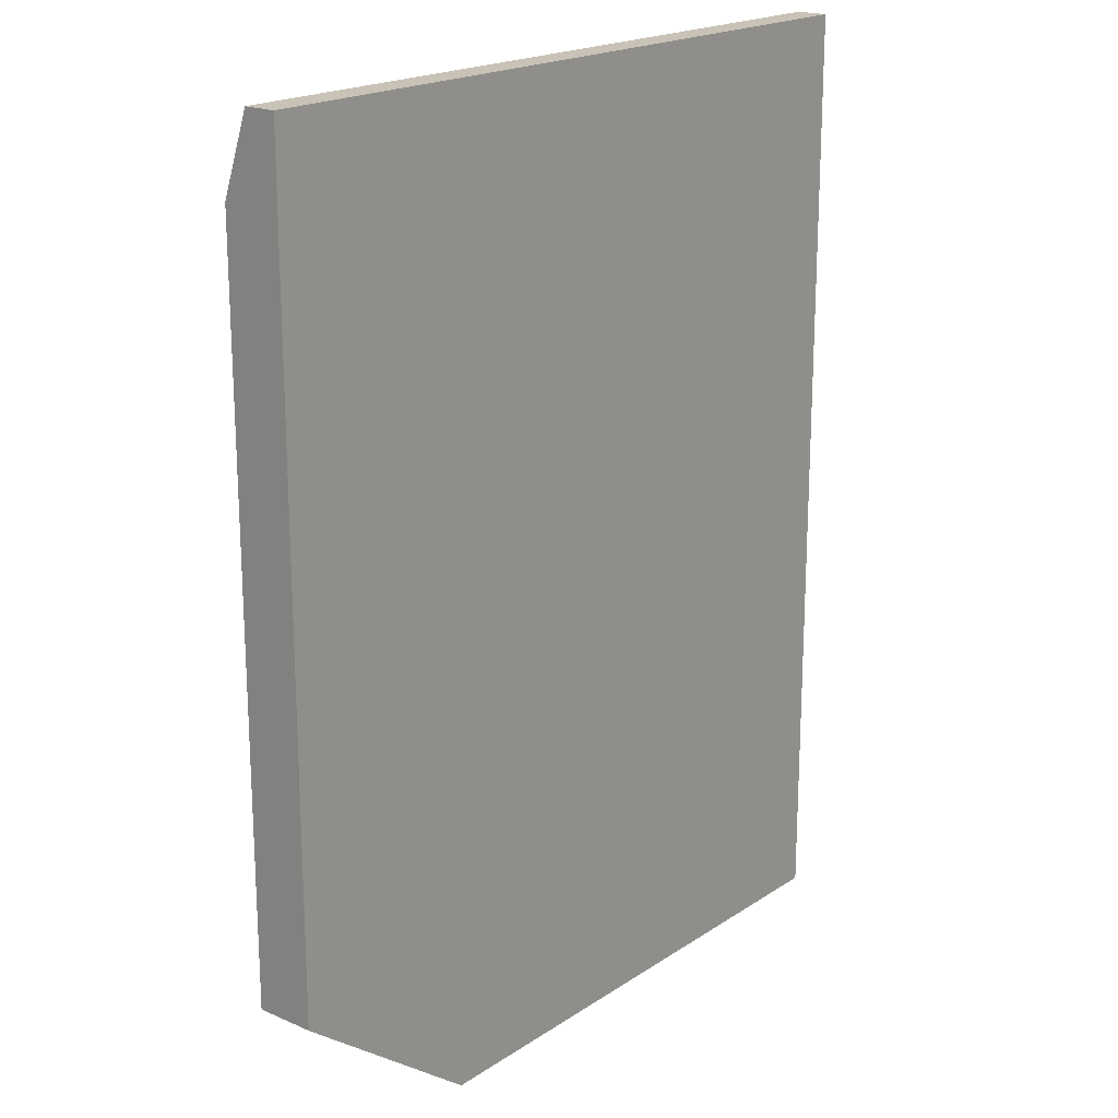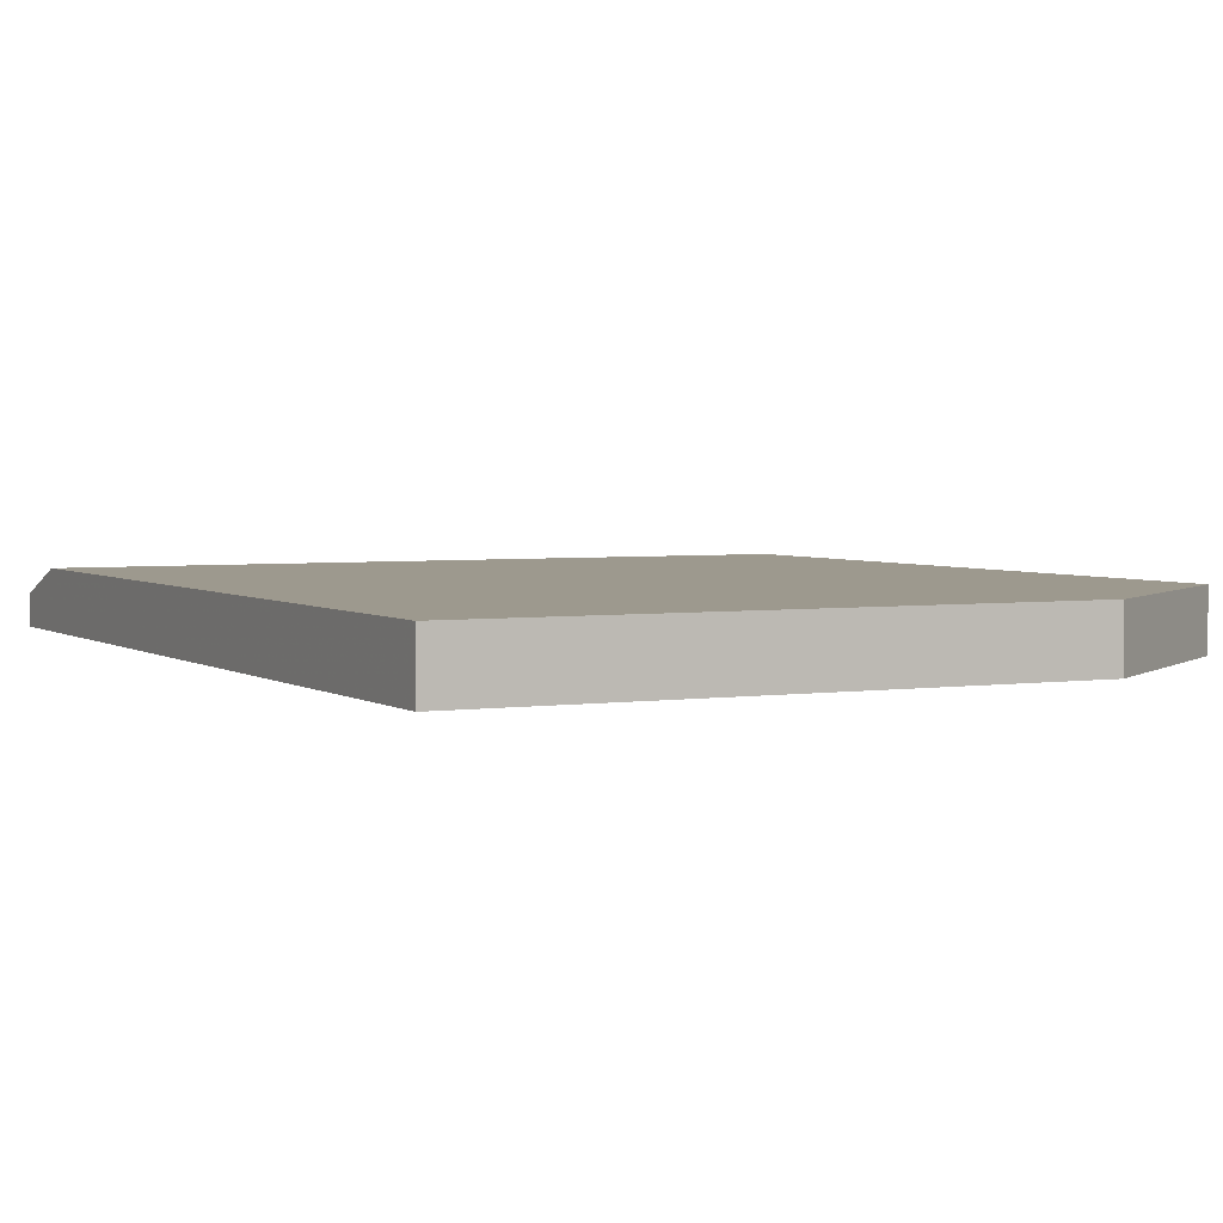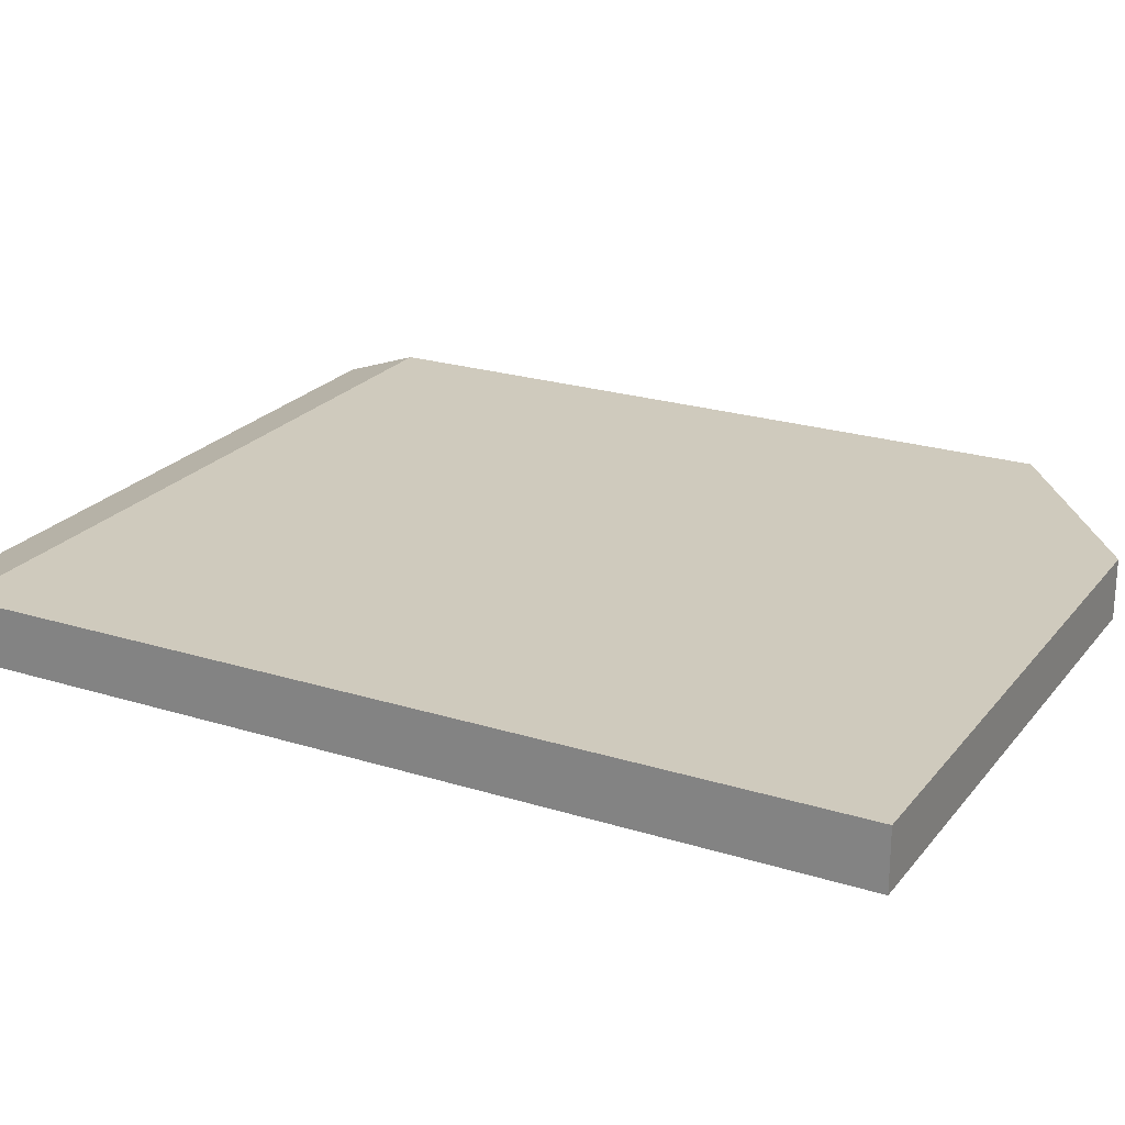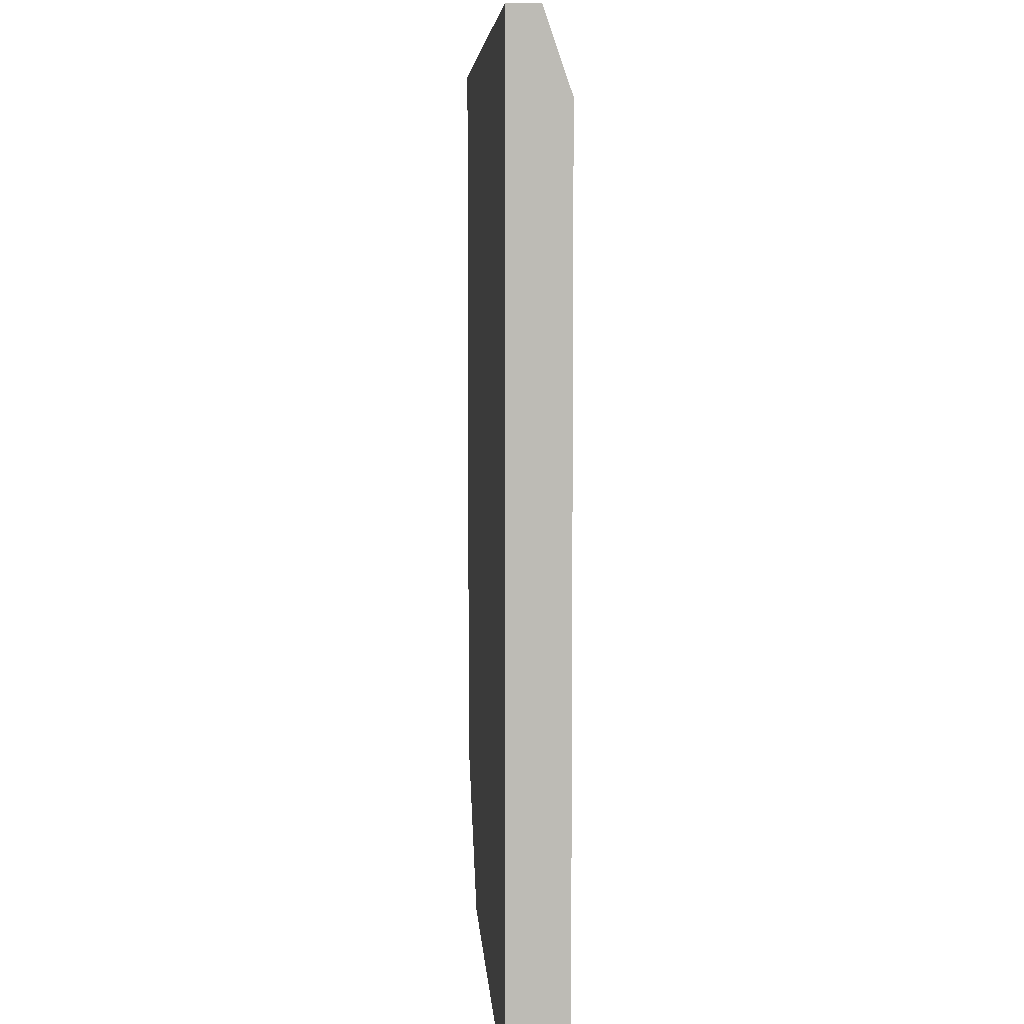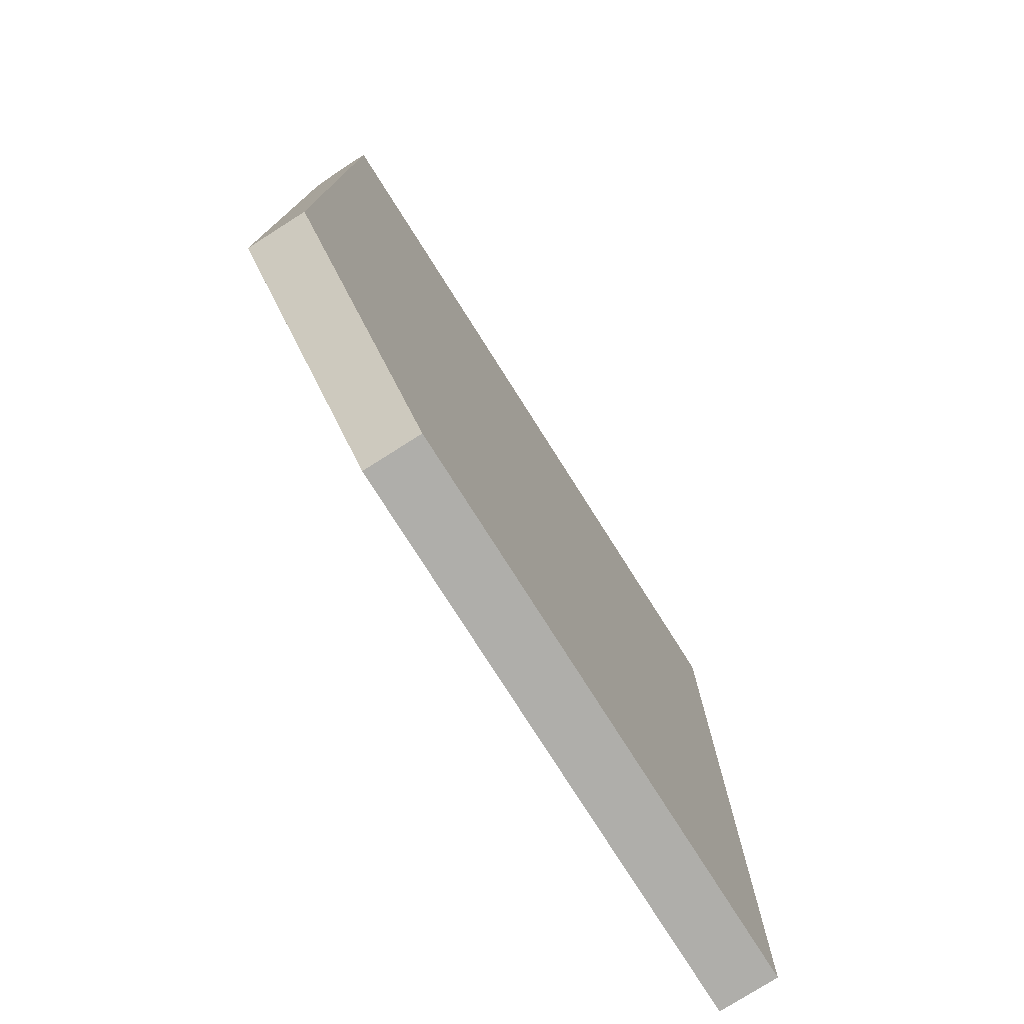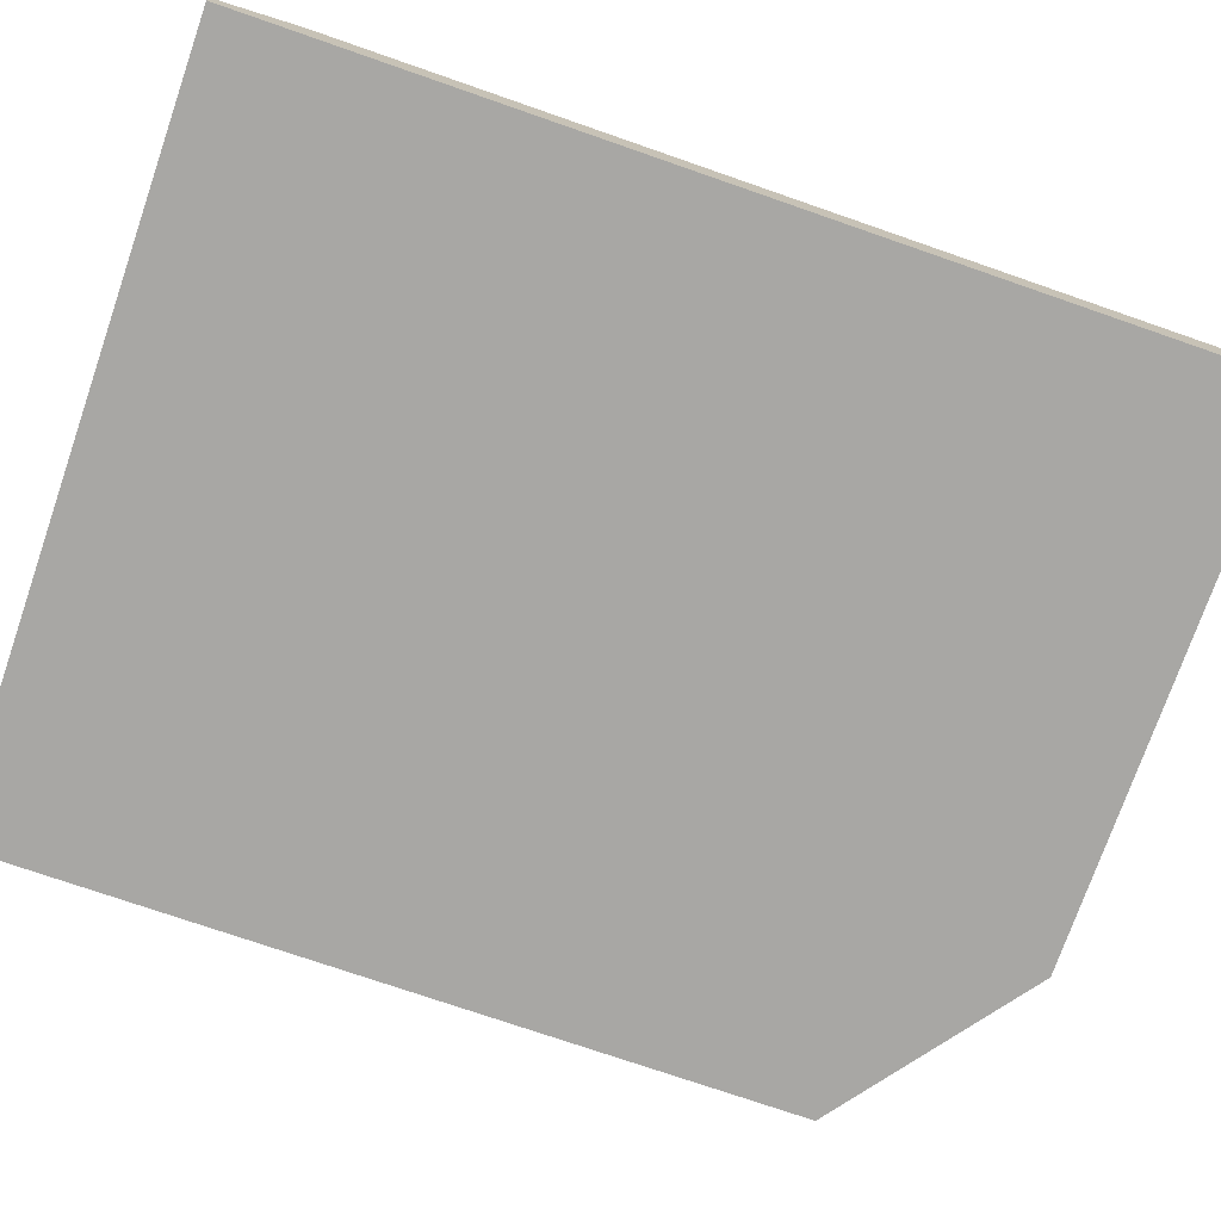
<metadata>
{"format":"obj","ext":"obj","renderer":"f3d","projection":"perspective","resolution":1024,"background":"white","views":[{"elev":19.4,"azim":-50.7,"up":"+Z"},{"elev":3.4,"azim":153.2,"up":"+Y"},{"elev":22.9,"azim":118.1,"up":"+Y"},{"elev":6.2,"azim":86.5,"up":"+Z"},{"elev":-77.6,"azim":-57.6,"up":"+Z"},{"elev":-74.6,"azim":70.9,"up":"+Y"}]}
</metadata>
<code>
v 304.5 45.63 -149.6
v 297 45.63 -149.6
v 304.5 45.32 -149.6
v 304.5 45.9 -150.4
v 297 45.32 -149.6
v 297 45.9 -150.4
v 304.5 45.32 -159
v 304.5 45.9 -159
v 297 45.32 -157.5
v 297 45.9 -157.5
v 298.9 45.32 -159
v 298.9 45.9 -159
f 1 2 5
f 1 5 3
f 1 3 7
f 1 7 8
f 1 8 4
f 1 4 6
f 1 6 2
f 2 6 10
f 2 10 9
f 2 9 5
f 3 5 9
f 3 9 11
f 3 11 7
f 4 8 12
f 4 12 10
f 4 10 6
f 7 11 12
f 7 12 8
f 9 10 12
f 9 12 11

</code>
